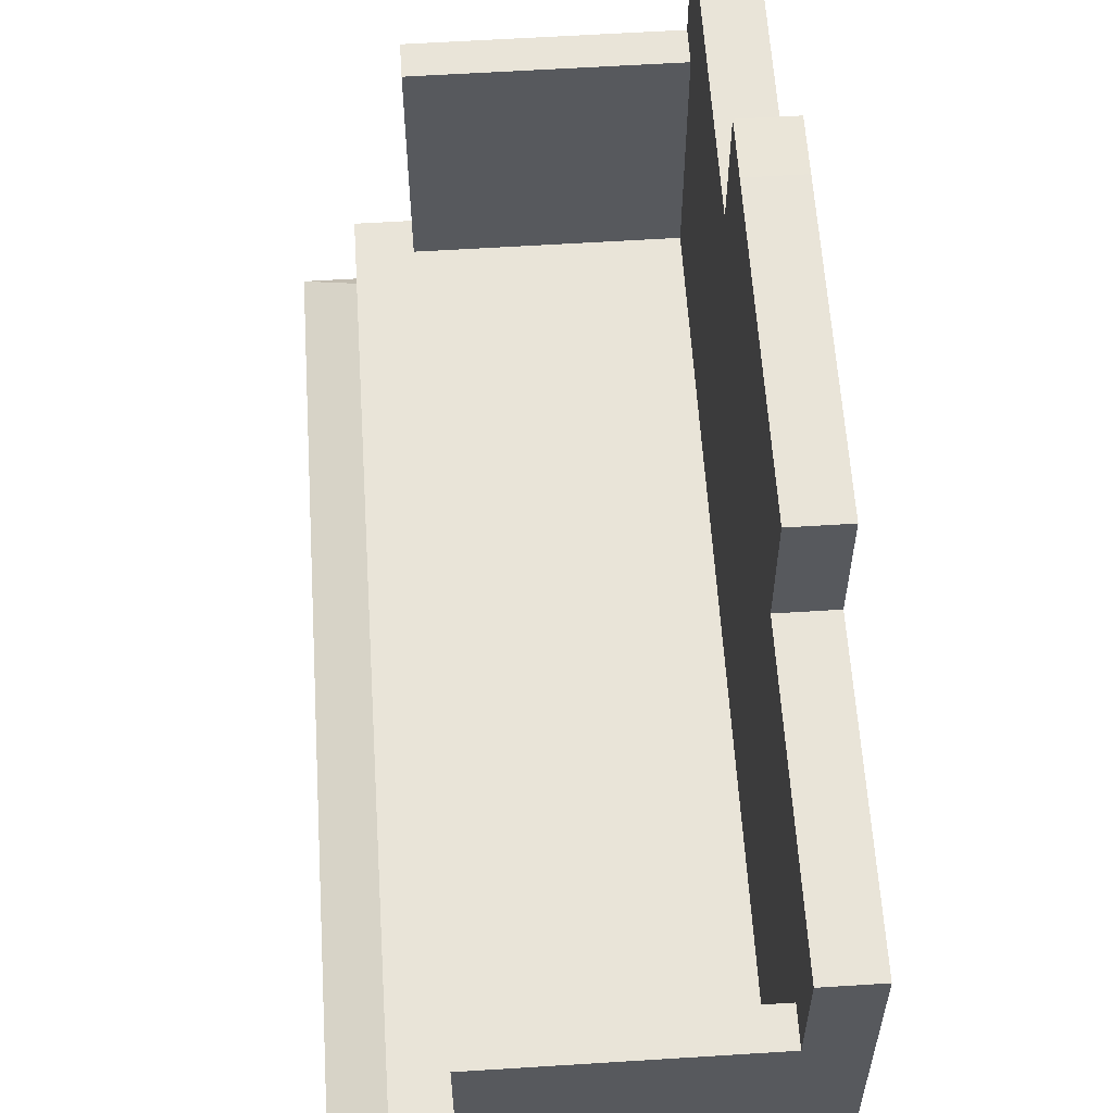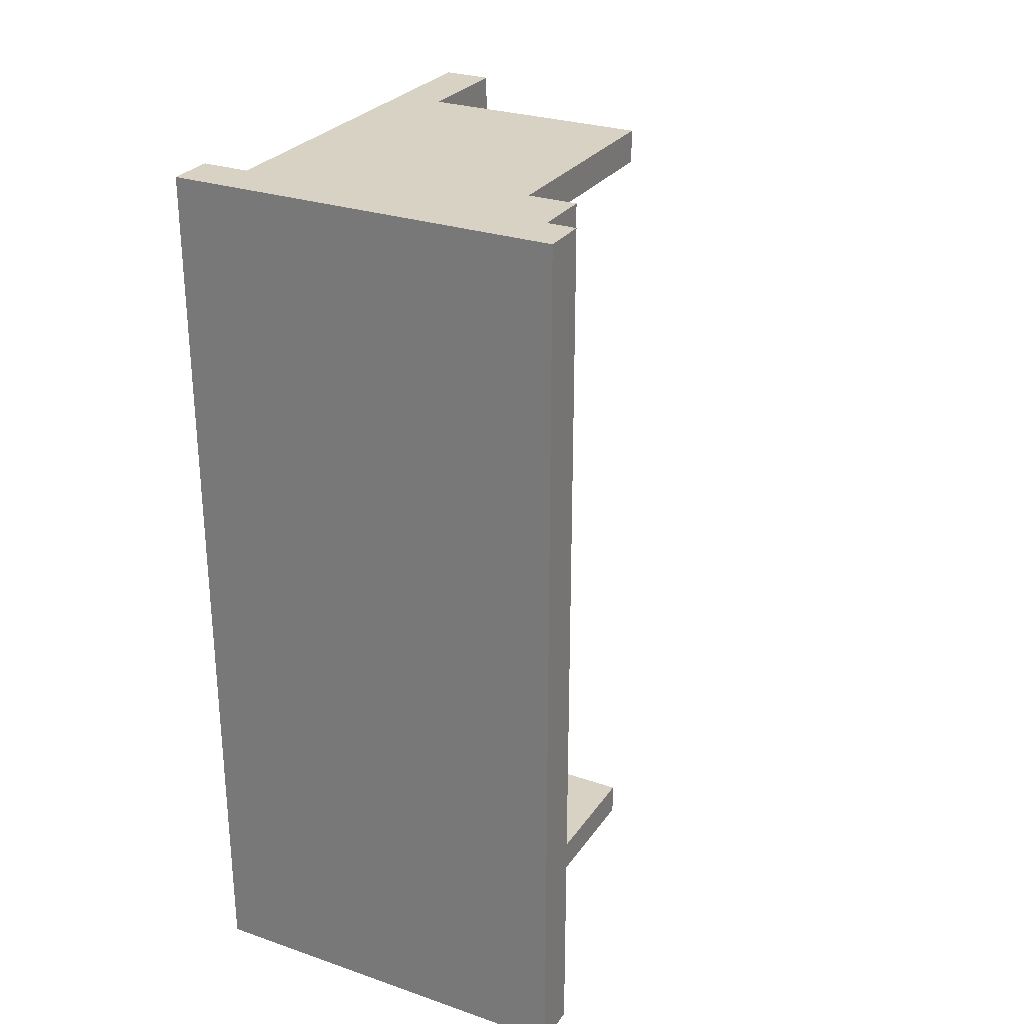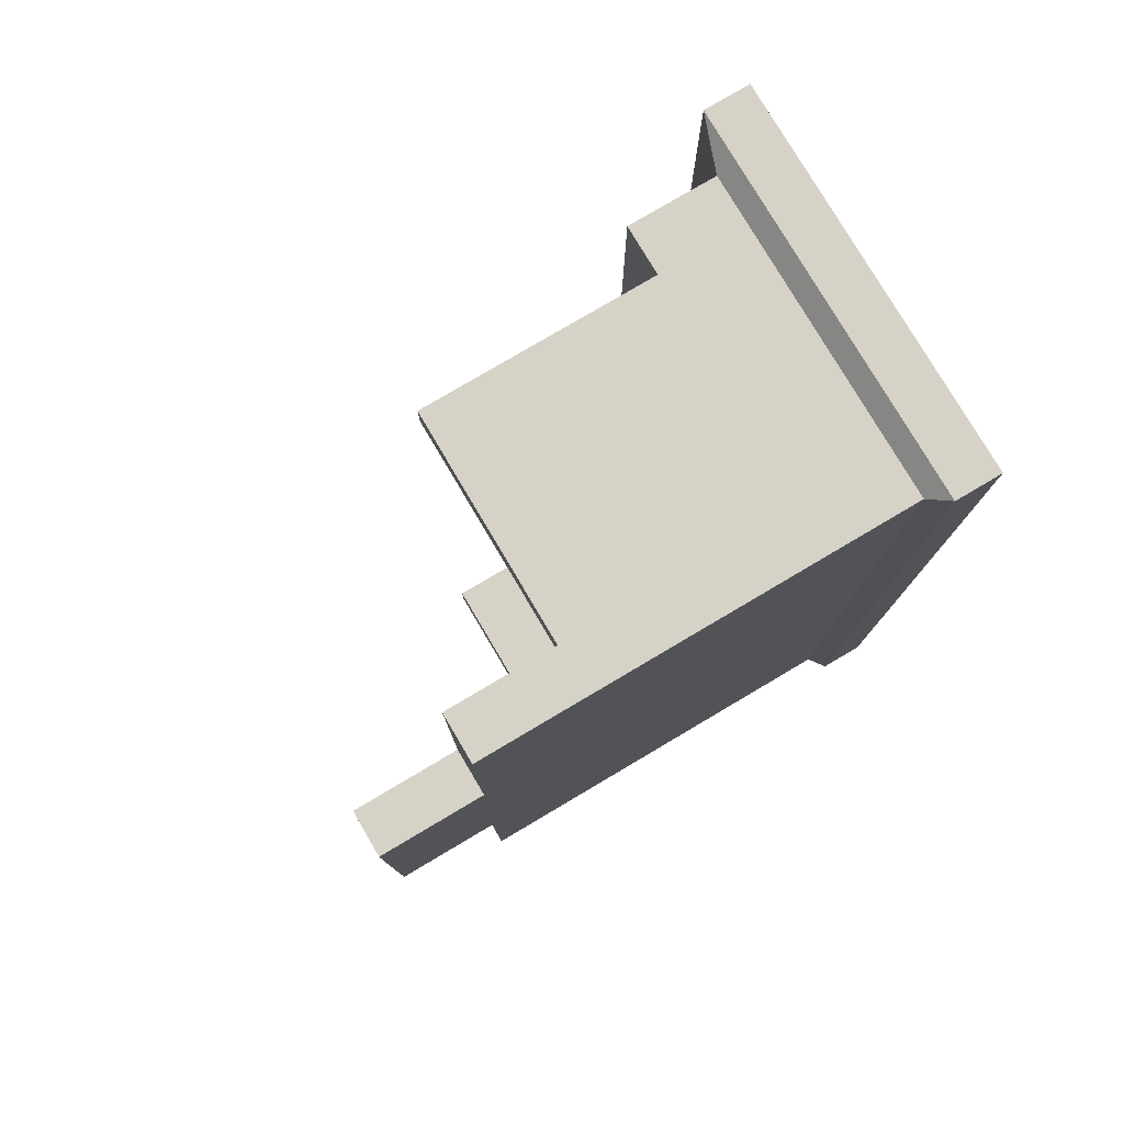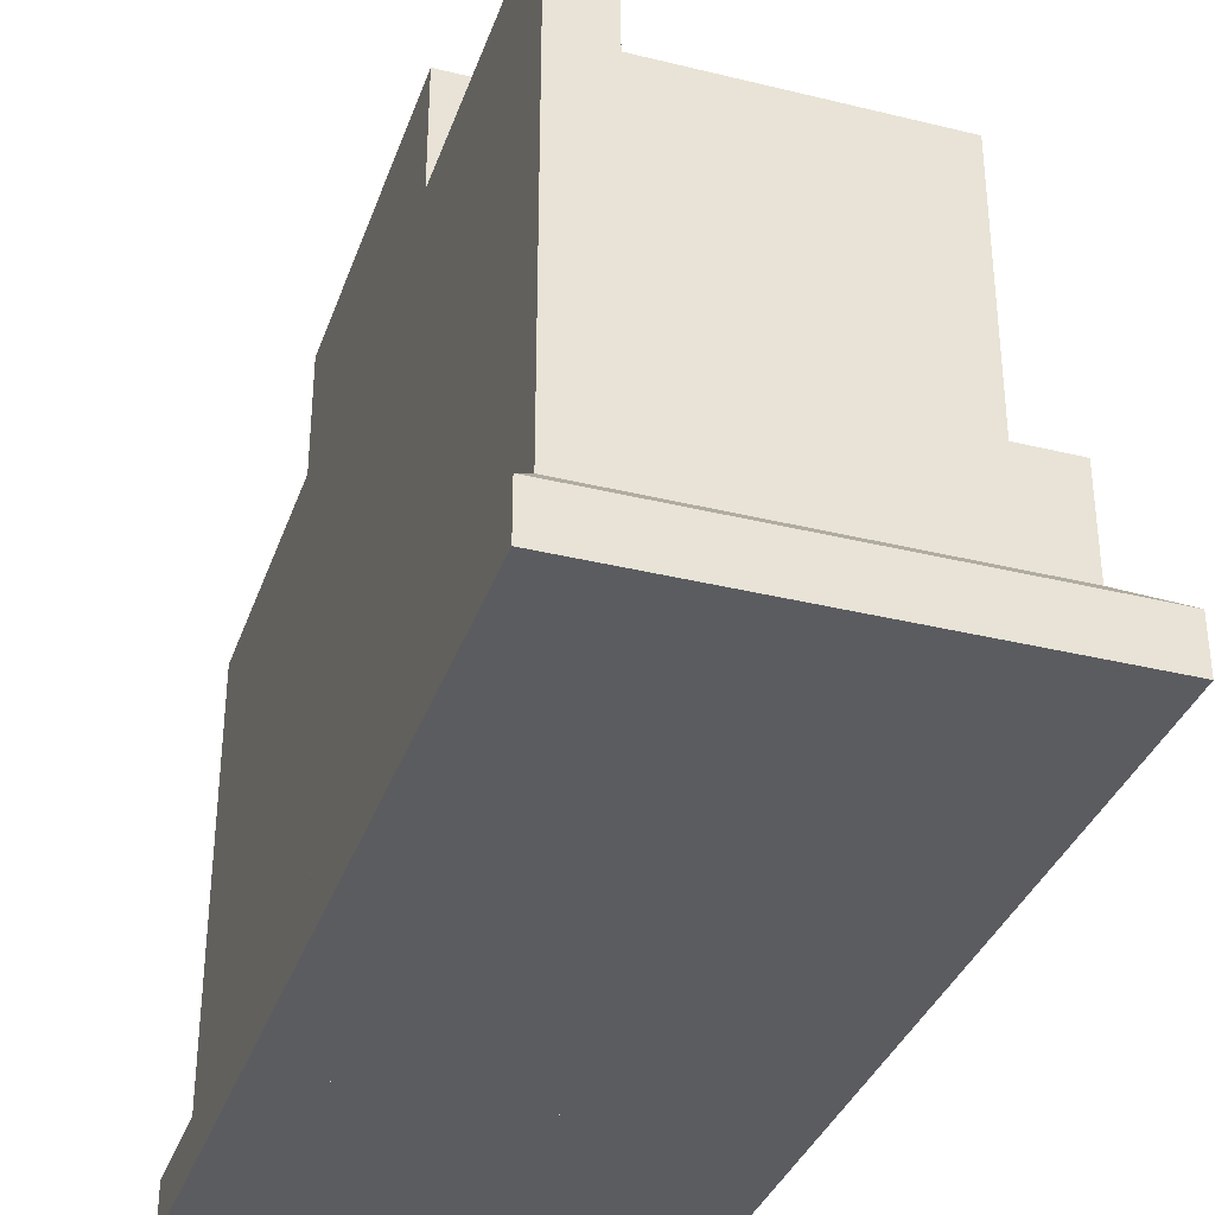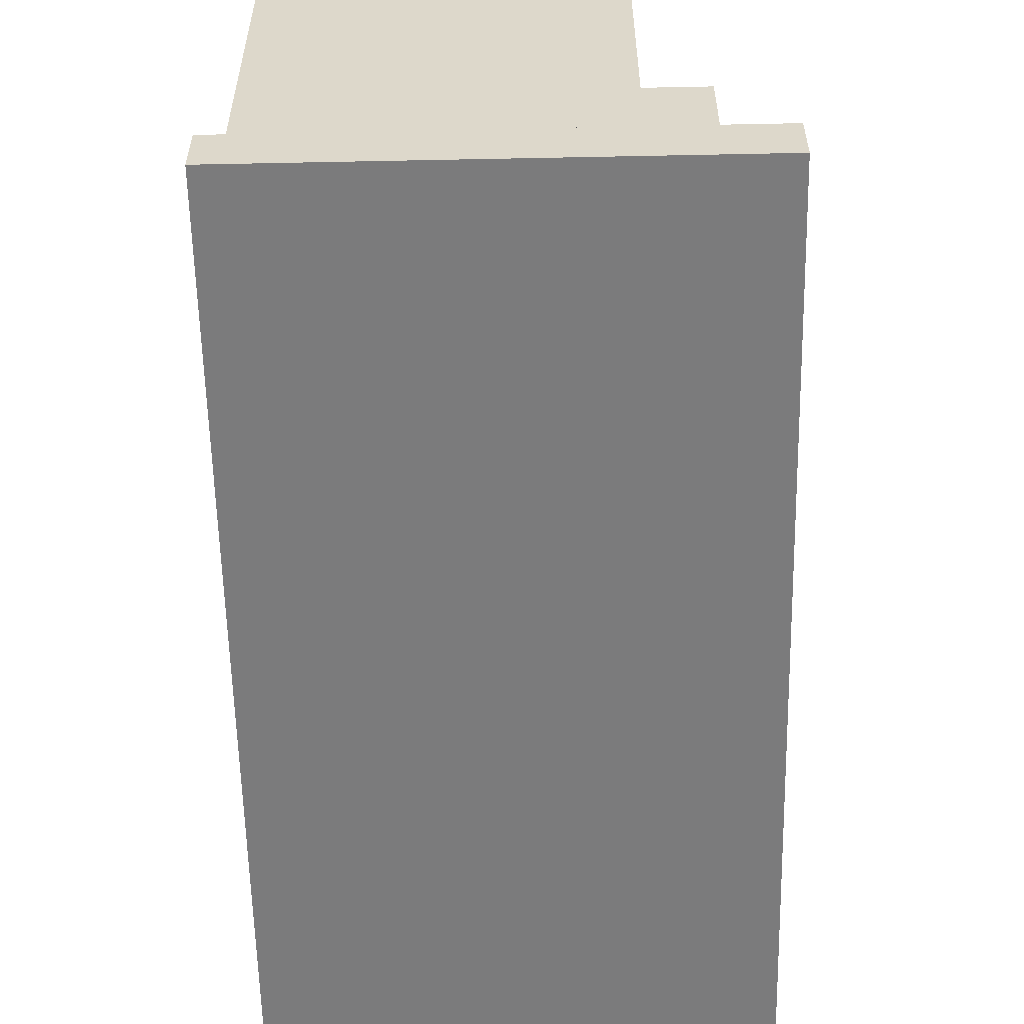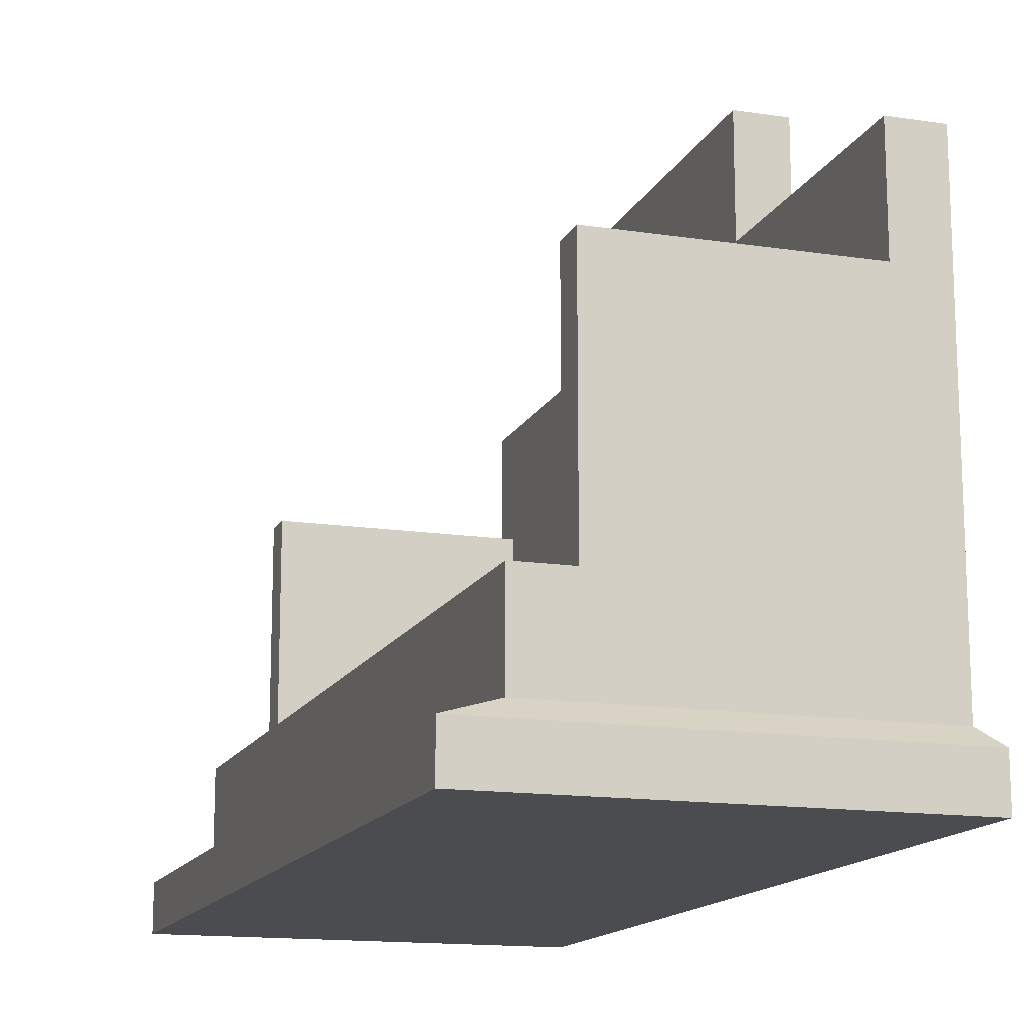
<metadata>
{"format":"obj","ext":"obj","renderer":"f3d","projection":"perspective","resolution":1024,"background":"white","views":[{"elev":59.8,"azim":176.3,"up":"+Y"},{"elev":27.7,"azim":27.6,"up":"+Z"},{"elev":78.6,"azim":-120.6,"up":"+Z"},{"elev":-35.0,"azim":-18.1,"up":"+Y"},{"elev":-58.5,"azim":1.2,"up":"+Y"},{"elev":-14.7,"azim":161.7,"up":"+Y"}]}
</metadata>
<code>
o Cube
v 0.209 4.802 -0.9979
v 0.209 2.802 -0.9979
v 0.209 4.802 0.9979
v 0.209 2.802 0.9979
v -0.209 4.802 -0.9979
v -0.209 2.802 -0.9979
v -0.209 4.802 0.9979
v -0.209 2.802 0.9979
v 0.209 4.802 -3.429
v 0.209 2.802 -3.429
v 0.209 4.802 -1.433
v 0.209 2.802 -1.433
v -0.209 4.802 -3.429
v -0.209 2.802 -3.429
v -0.209 4.802 -1.433
v -0.209 2.802 -1.433
v 0.209 4.802 -5.804
v 0.209 2.802 -5.804
v 0.209 4.802 -3.809
v 0.209 2.802 -3.809
v -0.209 4.802 -5.804
v -0.209 2.802 -5.804
v -0.209 4.802 -3.809
v -0.209 2.802 -3.809
v 0.209 2.802 -6.091
v -0.209 2.802 -6.091
v 0.209 4.802 -6.091
v -0.209 4.802 -6.091
v -0.209 2.802 1.281
v -0.209 4.802 1.281
v 0.209 4.802 1.281
v 0.209 2.802 1.281
v 0.209 5.73 0.9979
v -0.209 5.73 0.9979
v 0.209 5.73 -0.9979
v -0.209 5.73 -0.9979
v 0.209 6.689 -1.433
v -0.209 6.689 -1.433
v 0.209 6.689 -3.429
v -0.209 6.689 -3.429
v 0.209 5.73 -3.809
v -0.209 5.73 -3.809
v 0.209 5.73 -5.804
v -0.209 5.73 -5.804
v -0.209 5.73 -6.091
v 0.209 5.73 -6.091
v 0.209 5.73 1.281
v -0.209 5.73 1.281
v 0.209 4.802 -3.809
v 0.209 2.802 -3.809
v -0.209 4.802 -3.809
v -0.209 2.802 -3.809
v 0.209 6.688 -3.809
v -0.209 6.688 -3.809
v 0.209 4.802 -0.9979
v 0.209 2.802 -0.9979
v -0.209 4.802 -0.9979
v -0.209 2.802 -0.9979
v 0.209 6.687 -0.9979
v -0.209 6.687 -0.9979
v 2.171 4.802 0.9979
v 2.171 2.802 0.9979
v 2.171 4.802 -5.804
v 2.171 2.802 -5.804
v 2.171 4.802 -6.091
v 2.171 2.802 -6.091
v 2.171 4.802 1.281
v 2.171 2.802 1.281
v -0.209 2.041 -0.9979
v -0.209 2.041 0.9979
v 0.209 2.295 -0.9979
v -0.209 2.041 -3.429
v -0.209 2.041 -1.433
v -0.209 2.041 -5.804
v -0.209 2.041 -3.809
v 0.209 2.295 -3.809
v 0.209 2.295 -0.9979
v -0.209 2.041 -0.9979
v 0.209 2.041 -6.091
v -0.209 2.041 -6.091
v -0.209 2.041 1.281
v 0.209 2.041 1.281
v 0.209 2.295 -3.809
v -0.209 2.041 -3.809
v 2.599 2.802 0.9979
v 2.599 2.802 -0.9979
v 2.599 2.802 -1.433
v 2.599 2.802 -3.429
v 2.599 2.802 -6.091
v 2.599 2.041 -6.091
v 2.599 2.802 -3.809
v 2.599 2.802 -5.804
v 2.599 2.802 -0.9979
v 2.599 2.802 1.281
v 2.599 2.802 -3.809
v 2.599 2.041 0.9979
v 2.599 2.041 -0.9979
v 2.599 2.041 -1.433
v 2.599 2.041 -3.429
v 2.599 2.041 -3.809
v 2.599 2.041 -5.804
v 2.599 2.041 -0.9979
v 2.599 2.041 1.281
v 2.599 2.041 -3.809
v -0.209 1.896 -0.9979
v 0.209 1.896 -0.9979
v -0.209 1.896 -3.809
v 0.209 1.896 -3.809
v 0.209 1.896 -0.9979
v -0.209 1.896 -0.9979
v 0.209 1.896 -3.809
v -0.209 1.896 -3.809
v 2.599 1.896 -3.809
v 2.599 1.896 -0.9979
v 2.599 1.896 -0.9979
v 2.599 1.896 -3.809
v -0.3507 1.902 -0.9979
v -0.3507 1.902 0.9979
v 0.1176 1.503 1.43
v 0.1176 1.902 1.43
v -0.3507 1.902 1.43
v -0.3507 1.503 1.43
v -0.3507 1.902 -3.429
v -0.3507 1.902 -1.433
v 3.034 1.902 -3.429
v 3.034 1.503 -3.429
v 3.034 1.902 -3.809
v 3.034 1.503 -3.809
v -0.3507 1.902 -5.804
v -0.3507 1.902 -3.809
v 3.034 1.503 0.9979
v 3.034 1.902 0.9979
v 3.034 1.902 1.43
v 3.034 1.503 1.43
v -0.3507 1.503 -0.9979
v -0.3507 1.902 -0.9979
v 0.1176 1.902 -6.24
v -0.3507 1.902 -6.24
v 0.1176 1.503 -6.24
v 3.034 1.902 -6.24
v 3.034 1.503 -6.24
v -0.3507 1.902 -3.809
v 3.034 1.902 -0.9979
v 3.034 1.902 -1.433
v 3.034 1.902 -3.809
v 3.034 1.902 -5.804
v 3.034 1.902 -0.9979
v -0.3507 1.503 -0.9979
v -0.3507 1.503 -3.809
v -0.3507 1.503 -5.804
v -0.3507 1.503 0.9979
v 0.1176 1.503 -0.9979
v 0.1176 1.503 0.9979
v -0.3507 1.503 -3.429
v -0.3507 1.503 -1.433
v 0.1176 1.503 -3.429
v 0.1176 1.503 -1.433
v 0.1176 1.503 -5.804
v 0.1176 1.503 -3.809
v 0.1176 1.503 -0.9979
v -0.3507 1.503 -6.24
v 0.1176 1.503 -3.809
v -0.3507 1.503 -3.809
v 3.034 1.503 -3.809
v 3.034 1.503 -5.804
v 3.034 1.503 -0.9979
v 3.034 1.503 -1.433
v 3.034 1.503 -0.9979
f 27 28 45 46
f 7 8 29 30
f 8 7 5 6
f 105 106 152 135
f 2 1 3 4
f 30 31 47 48
f 57 15 16 58
f 16 15 13 14
f 24 22 74 75
f 10 9 11 12
f 56 12 11 55
f 5 7 34 36
f 50 20 19 49
f 24 23 21 22
f 6 2 71 69
f 18 17 19 20
f 56 58 78 77
f 19 17 43 41
f 51 23 24 52
f 55 11 37 59
f 50 52 24 20
f 32 82 103 94
f 26 28 27 25
f 31 3 33 47
f 32 4 62 68
f 22 21 28 26
f 32 31 30 29
f 8 6 69 70
f 3 1 35 33
f 18 25 66 64
f 35 36 34 33
f 39 40 38 37
f 43 44 42 41
f 60 59 37 38
f 54 53 41 42
f 44 43 46 45
f 33 34 48 47
f 57 5 36 60
f 21 23 42 44
f 11 9 39 37
f 51 13 40 54
f 7 30 48 34
f 17 27 46 43
f 13 15 38 40
f 49 19 41 53
f 28 21 44 45
f 9 49 53 39
f 23 51 54 42
f 40 39 53 54
f 26 25 79 80
f 13 51 52 14
f 10 50 49 9
f 15 57 60 38
f 36 35 59 60
f 2 6 58 56
f 1 55 59 35
f 2 56 55 1
f 5 57 58 6
f 63 64 66 65
f 62 61 67 68
f 25 27 65 66
f 27 17 63 65
f 3 31 67 61
f 4 3 61 62
f 17 18 64 63
f 31 32 68 67
f 104 99 125 127
f 70 69 117 118
f 100 76 108 113
f 76 75 107 108
f 110 78 136 148
f 78 73 124 136
f 96 103 133 132
f 20 24 75 76
f 32 29 81 82
f 22 26 80 74
f 12 56 93 87
f 58 16 73 78
f 83 104 116 111
f 29 8 70 81
f 16 14 72 73
f 10 12 87 88
f 52 50 83 84
f 20 76 100 91
f 14 52 84 72
f 69 105 135 117
f 87 93 102 98
f 88 87 98 99
f 86 85 96 97
f 95 88 99 104
f 89 92 101 90
f 92 91 100 101
f 85 94 103 96
f 79 25 89 90
f 69 71 106 105
f 90 101 146 140
f 56 77 102 93
f 2 4 85 86
f 77 78 110 109
f 50 10 88 95
f 71 2 86 97
f 25 18 92 89
f 83 50 95 104
f 18 20 91 92
f 111 116 128 162
f 4 32 94 85
f 79 90 140 137
f 98 102 147 144
f 115 109 160 168
f 113 108 159 164
f 101 100 145 146
f 108 107 149 159
f 102 115 168 147
f 109 110 148 160
f 99 98 144 125
f 84 112 163 142
f 112 111 162 163
f 75 74 129 130
f 97 96 132 143
f 72 84 142 123
f 116 104 127 128
f 106 114 166 152
f 107 75 130 149
f 81 70 118 121
f 102 77 109 115
f 73 72 123 124
f 82 81 121 120
f 71 97 114 106
f 84 83 111 112
f 114 97 143 166
f 103 82 120 133
f 74 80 138 129
f 124 123 154 155
f 143 132 131 166
f 121 118 151 122
f 133 120 119 134
f 120 121 122 119
f 127 125 126 128
f 132 133 134 131
f 137 140 141 139
f 130 129 150 149
f 159 158 165 164
f 135 152 153 151
f 154 156 157 155
f 150 158 159 149
f 158 150 161 139
f 160 148 155 157
f 151 153 119 122
f 156 154 163 162
f 153 152 166 131
f 158 139 141 165
f 119 153 131 134
f 160 157 167 168
f 156 162 128 126
f 157 156 126 167
f 125 144 167 126
f 146 145 164 165
f 136 124 155 148
f 123 142 163 154
f 144 147 168 167
f 138 137 139 161
f 118 117 135 151
f 140 146 165 141
f 129 138 161 150
f 80 79 137 138
f 100 113 164 145

</code>
